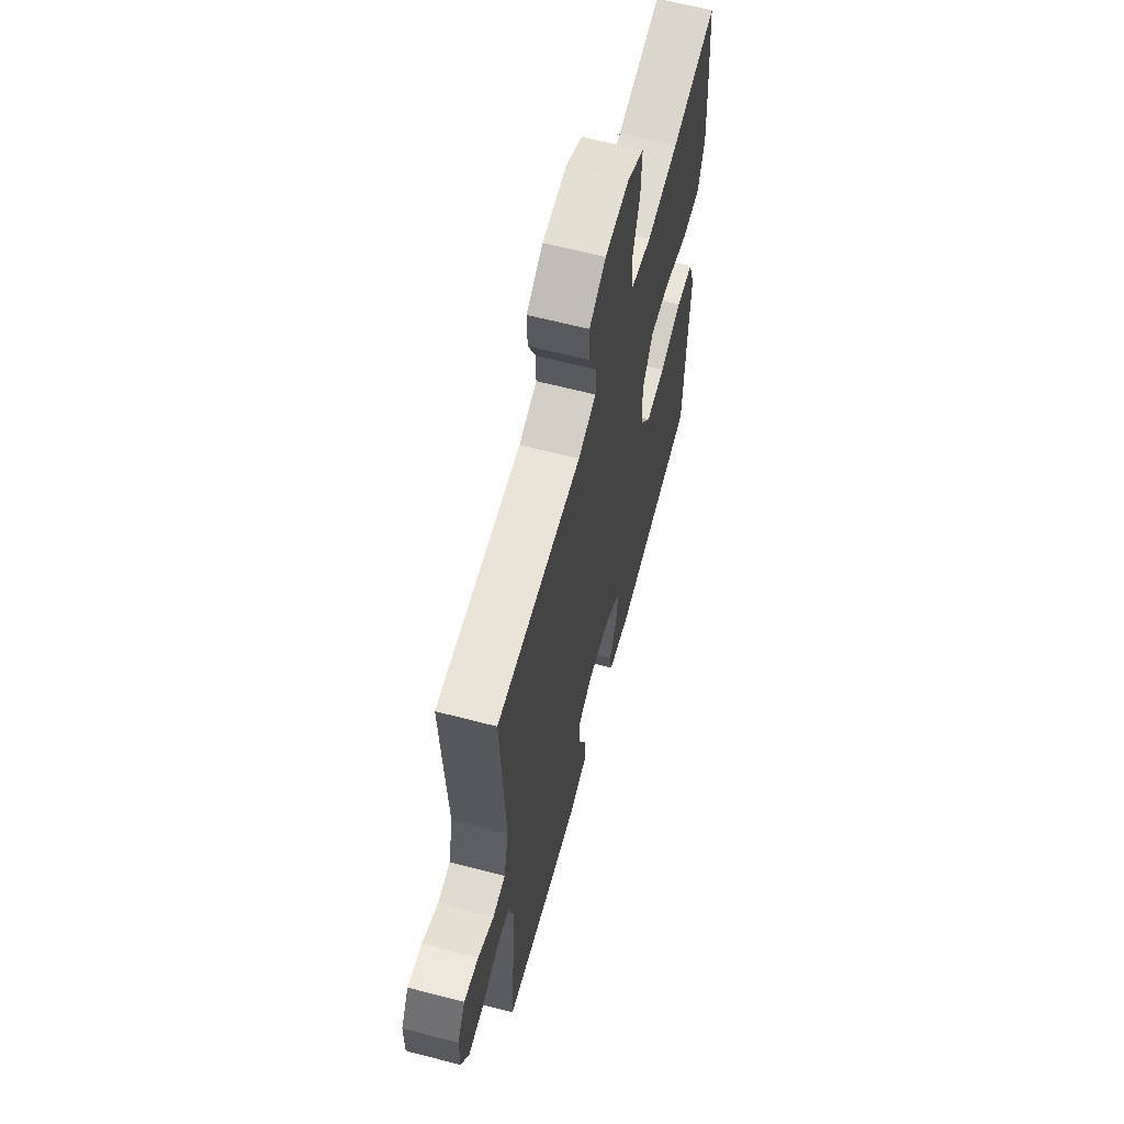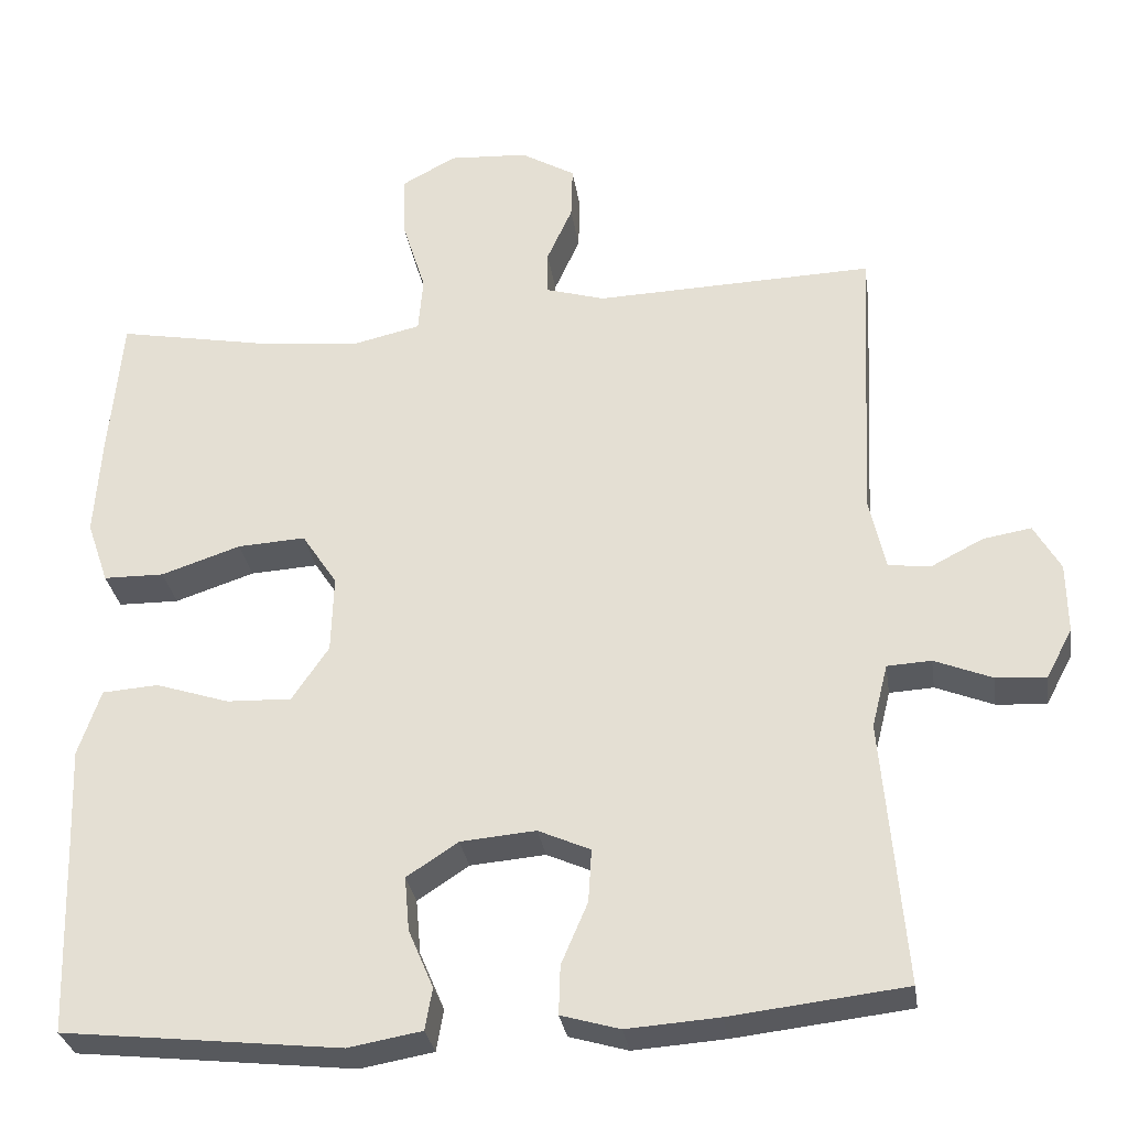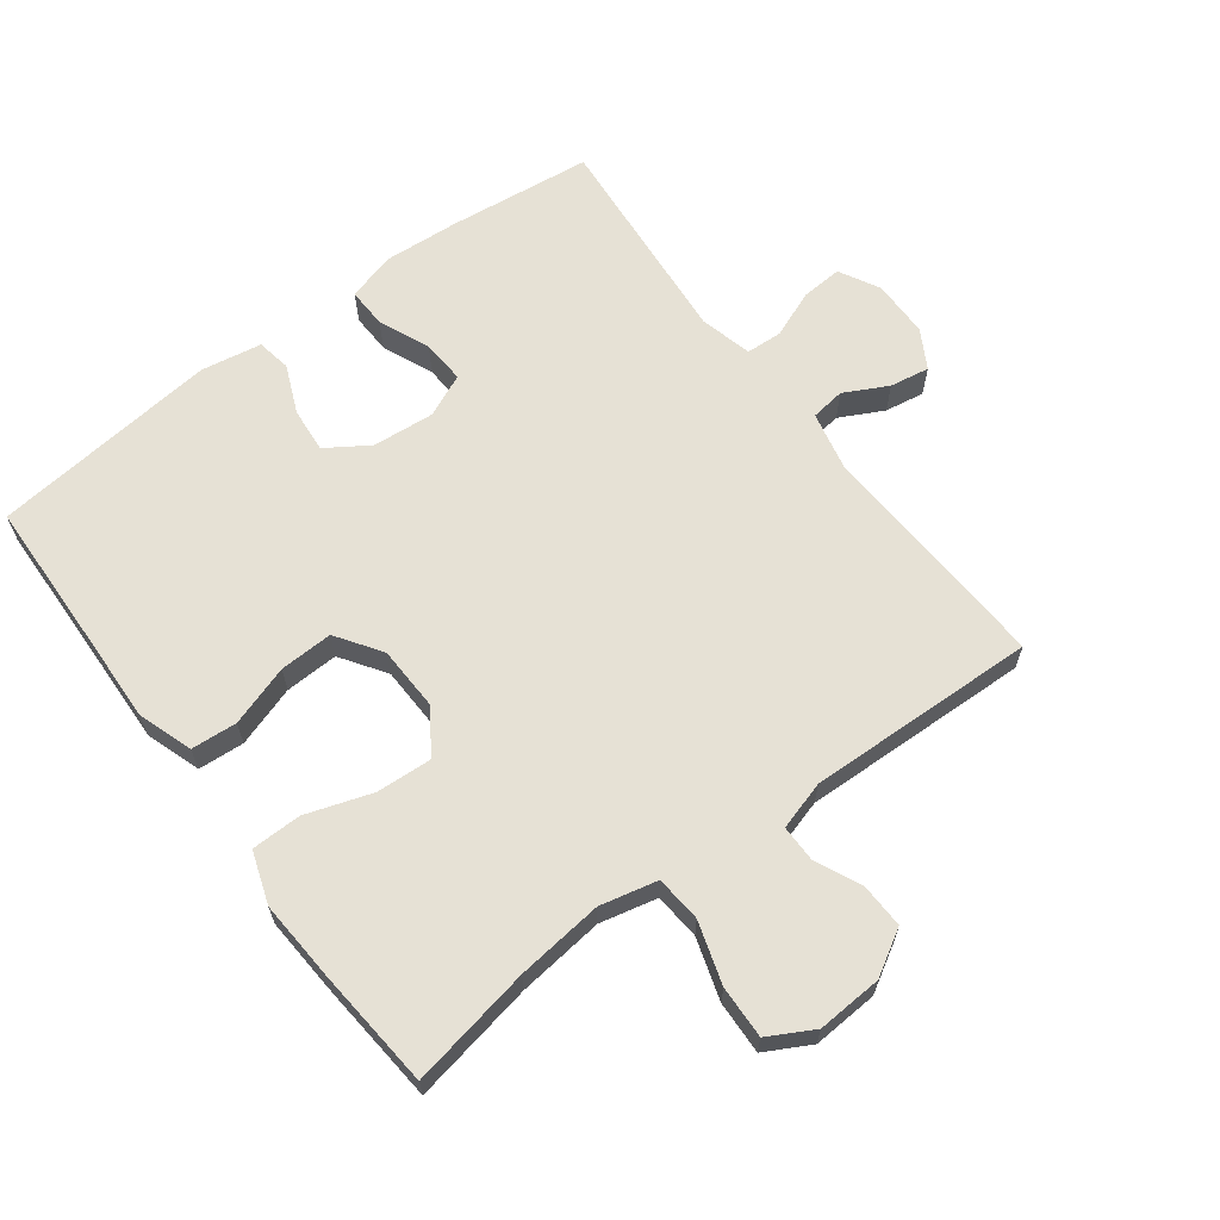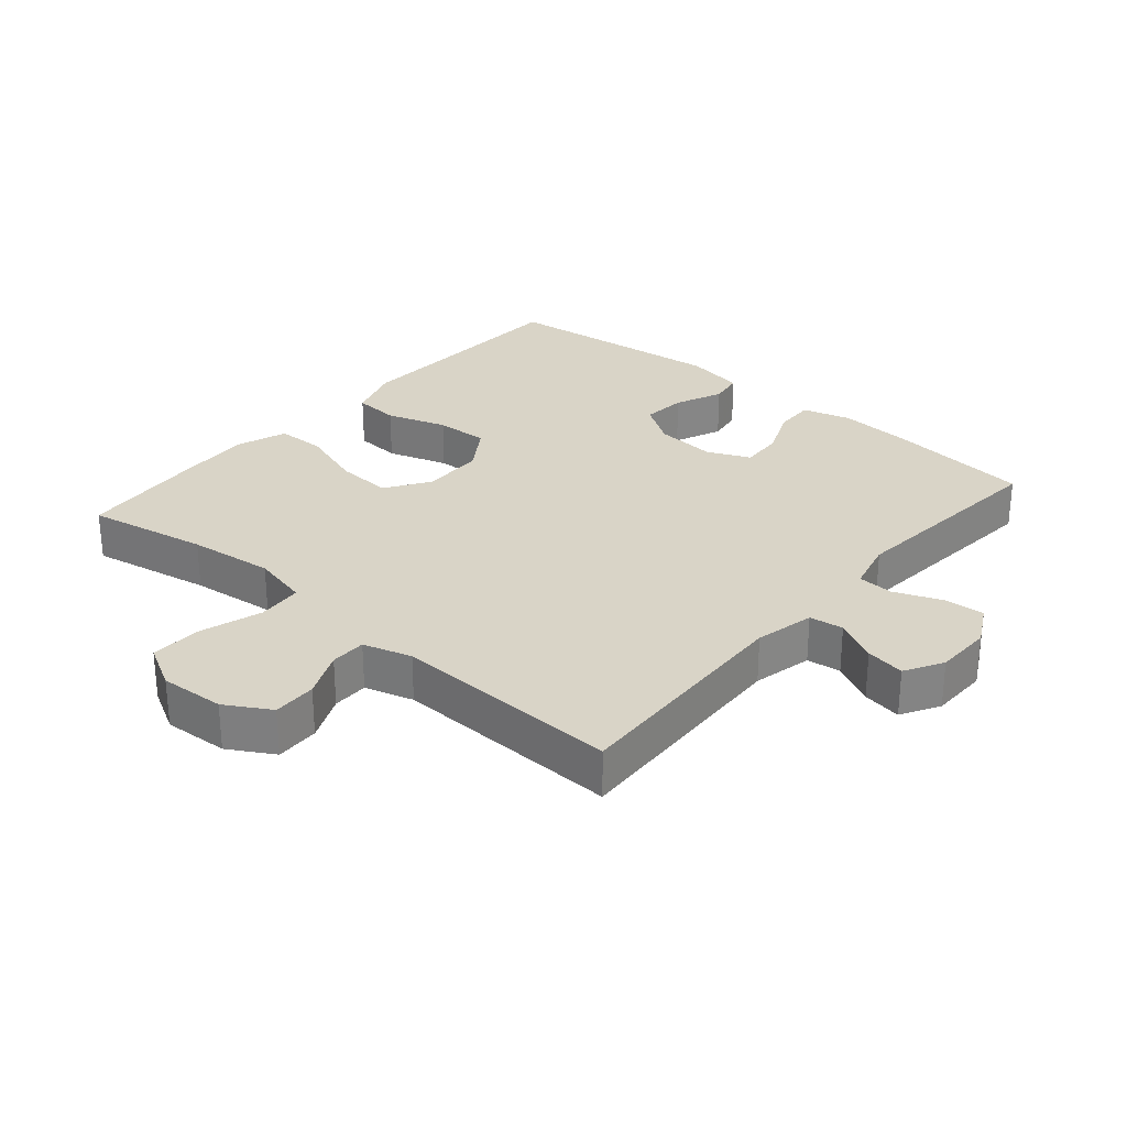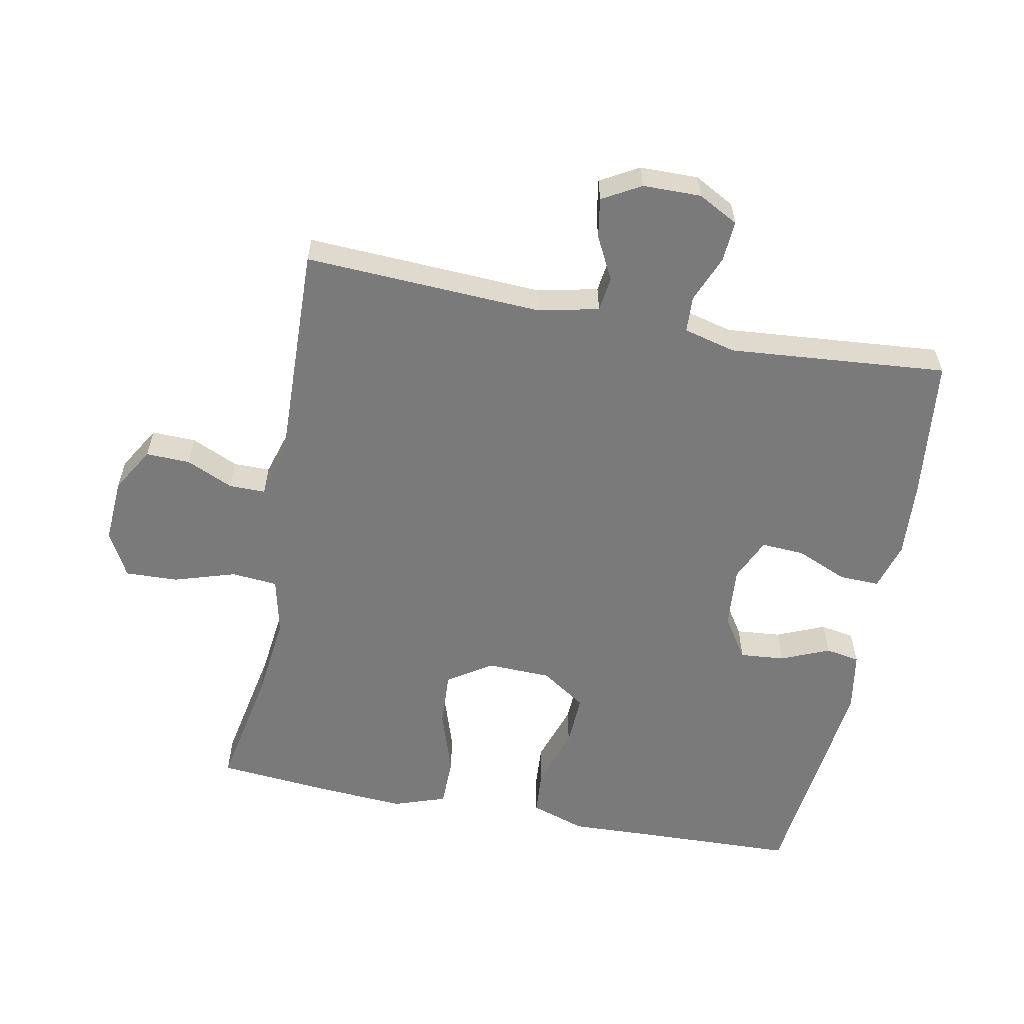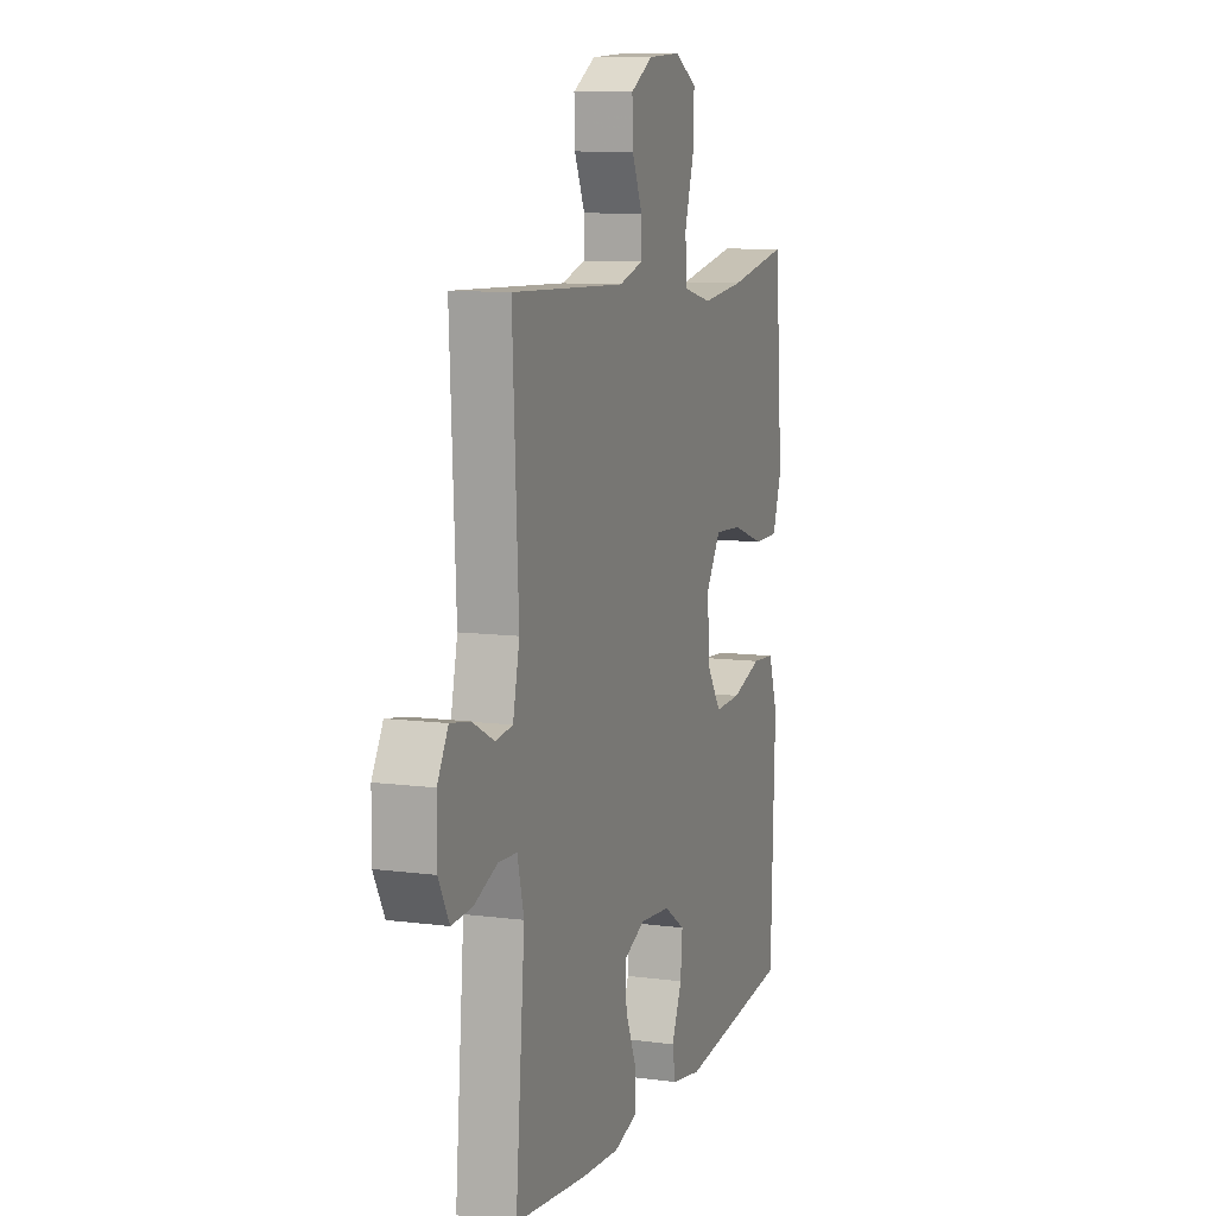
<metadata>
{"format":"obj","ext":"obj","renderer":"f3d","projection":"perspective","resolution":1024,"background":"white","views":[{"elev":62.9,"azim":104.8,"up":"+Z"},{"elev":-30.4,"azim":8.5,"up":"+Z"},{"elev":64.2,"azim":-36.9,"up":"+Y"},{"elev":28.7,"azim":40.7,"up":"+Y"},{"elev":-58.1,"azim":79.0,"up":"+Y"},{"elev":9.6,"azim":109.0,"up":"+Z"}]}
</metadata>
<code>
v 0.5 0.07 0.5
v 0.482 0.07 0.14
v 0.502 0.07 0.049
v 0.554 0.07 0.042
v 0.62 0.07 0.076
v 0.68 0.07 0.086
v 0.713 0.07 0.028
v 0.714 0.07 -0.06
v 0.681 0.07 -0.121
v 0.619 0.07 -0.117
v 0.547 0.07 -0.088
v 0.492 0.07 -0.091
v 0.472 0.07 -0.17
v 0.5 0.07 -0.5
v 0.282 0.07 -0.525
v 0.167 0.07 -0.533
v 0.094 0.07 -0.512
v 0.096 0.07 -0.451
v 0.129 0.07 -0.374
v 0.133 0.07 -0.308
v 0.068 0.07 -0.279
v -0.026 0.07 -0.287
v -0.09 0.07 -0.329
v -0.084 0.07 -0.397
v -0.053 0.07 -0.47
v -0.062 0.07 -0.522
v -0.154 0.07 -0.538
v -0.5 0.07 -0.5
v -0.508 0.07 -0.261
v -0.513 0.07 -0.134
v -0.485 0.07 -0.051
v -0.415 0.07 -0.046
v -0.323 0.07 -0.076
v -0.242 0.07 -0.079
v -0.196 0.07 -0.011
v -0.193 0.07 0.086
v -0.237 0.07 0.153
v -0.322 0.07 0.148
v -0.421 0.07 0.115
v -0.497 0.07 0.116
v -0.524 0.07 0.195
v -0.516 0.07 0.319
v -0.5 0.07 0.5
v -0.315 0.07 0.465
v -0.184 0.07 0.45
v -0.097 0.07 0.47
v -0.091 0.07 0.54
v -0.12 0.07 0.633
v -0.123 0.07 0.713
v -0.055 0.07 0.75
v 0.044 0.07 0.744
v 0.112 0.07 0.704
v 0.11 0.07 0.637
v 0.078 0.07 0.566
v 0.078 0.07 0.511
v 0.152 0.07 0.489
v 0.5 0 0.5
v 0.482 0 0.14
v 0.502 0 0.049
v 0.554 0 0.042
v 0.62 0 0.076
v 0.68 0 0.086
v 0.713 0 0.028
v 0.714 0 -0.06
v 0.681 0 -0.121
v 0.619 0 -0.117
v 0.547 0 -0.088
v 0.492 0 -0.091
v 0.472 0 -0.17
v 0.5 0 -0.5
v 0.282 0 -0.525
v 0.167 0 -0.533
v 0.094 0 -0.512
v 0.096 0 -0.451
v 0.129 0 -0.374
v 0.133 0 -0.308
v 0.068 0 -0.279
v -0.026 0 -0.287
v -0.09 0 -0.329
v -0.084 0 -0.397
v -0.053 0 -0.47
v -0.062 0 -0.522
v -0.154 0 -0.538
v -0.5 0 -0.5
v -0.508 0 -0.261
v -0.513 0 -0.134
v -0.485 0 -0.051
v -0.415 0 -0.046
v -0.323 0 -0.076
v -0.242 0 -0.079
v -0.196 0 -0.011
v -0.193 0 0.086
v -0.237 0 0.153
v -0.322 0 0.148
v -0.421 0 0.115
v -0.497 0 0.116
v -0.524 0 0.195
v -0.516 0 0.319
v -0.5 0 0.5
v -0.315 0 0.465
v -0.184 0 0.45
v -0.097 0 0.47
v -0.091 0 0.54
v -0.12 0 0.633
v -0.123 0 0.713
v -0.055 0 0.75
v 0.044 0 0.744
v 0.112 0 0.704
v 0.11 0 0.637
v 0.078 0 0.566
v 0.078 0 0.511
v 0.152 0 0.489
f 51 52 53 54
f 51 54 55
f 50 51 55
f 47 48 49 50
f 46 47 50 55
f 41 42 43 44
f 41 44 45
f 38 39 40 41
f 37 38 41 45
f 36 37 45 46
f 30 31 32 33
f 29 30 33 34
f 28 29 34
f 27 28 34 35
f 24 25 26 27
f 23 24 27 35
f 16 17 18 19
f 16 19 20
f 13 14 15 16
f 12 13 16 20
f 8 9 10 11
f 8 11 12
f 7 8 12
f 4 5 6 7
f 4 7 12
f 3 4 12 20
f 56 1 2
f 22 23 35 36
f 21 22 36 46
f 21 46 55 56
f 20 21 56
f 2 3 20 56
f 110 109 108 107
f 111 110 107
f 111 107 106
f 106 105 104 103
f 111 106 103 102
f 100 99 98 97
f 101 100 97
f 97 96 95 94
f 101 97 94 93
f 102 101 93 92
f 89 88 87 86
f 90 89 86 85
f 90 85 84
f 91 90 84 83
f 83 82 81 80
f 91 83 80 79
f 75 74 73 72
f 76 75 72
f 72 71 70 69
f 76 72 69 68
f 67 66 65 64
f 68 67 64
f 68 64 63
f 63 62 61 60
f 68 63 60
f 76 68 60 59
f 58 57 112
f 92 91 79 78
f 102 92 78 77
f 112 111 102 77
f 112 77 76
f 112 76 59 58
f 1 57 58 2
f 2 58 59 3
f 3 59 60 4
f 4 60 61 5
f 5 61 62 6
f 6 62 63 7
f 7 63 64 8
f 8 64 65 9
f 9 65 66 10
f 10 66 67 11
f 11 67 68 12
f 12 68 69 13
f 13 69 70 14
f 14 70 71 15
f 15 71 72 16
f 16 72 73 17
f 17 73 74 18
f 18 74 75 19
f 19 75 76 20
f 20 76 77 21
f 21 77 78 22
f 22 78 79 23
f 23 79 80 24
f 24 80 81 25
f 25 81 82 26
f 26 82 83 27
f 27 83 84 28
f 28 84 85 29
f 29 85 86 30
f 30 86 87 31
f 31 87 88 32
f 32 88 89 33
f 33 89 90 34
f 34 90 91 35
f 35 91 92 36
f 36 92 93 37
f 37 93 94 38
f 38 94 95 39
f 39 95 96 40
f 40 96 97 41
f 41 97 98 42
f 42 98 99 43
f 43 99 100 44
f 44 100 101 45
f 45 101 102 46
f 46 102 103 47
f 47 103 104 48
f 48 104 105 49
f 49 105 106 50
f 50 106 107 51
f 51 107 108 52
f 52 108 109 53
f 53 109 110 54
f 54 110 111 55
f 55 111 112 56
f 56 112 57 1

</code>
